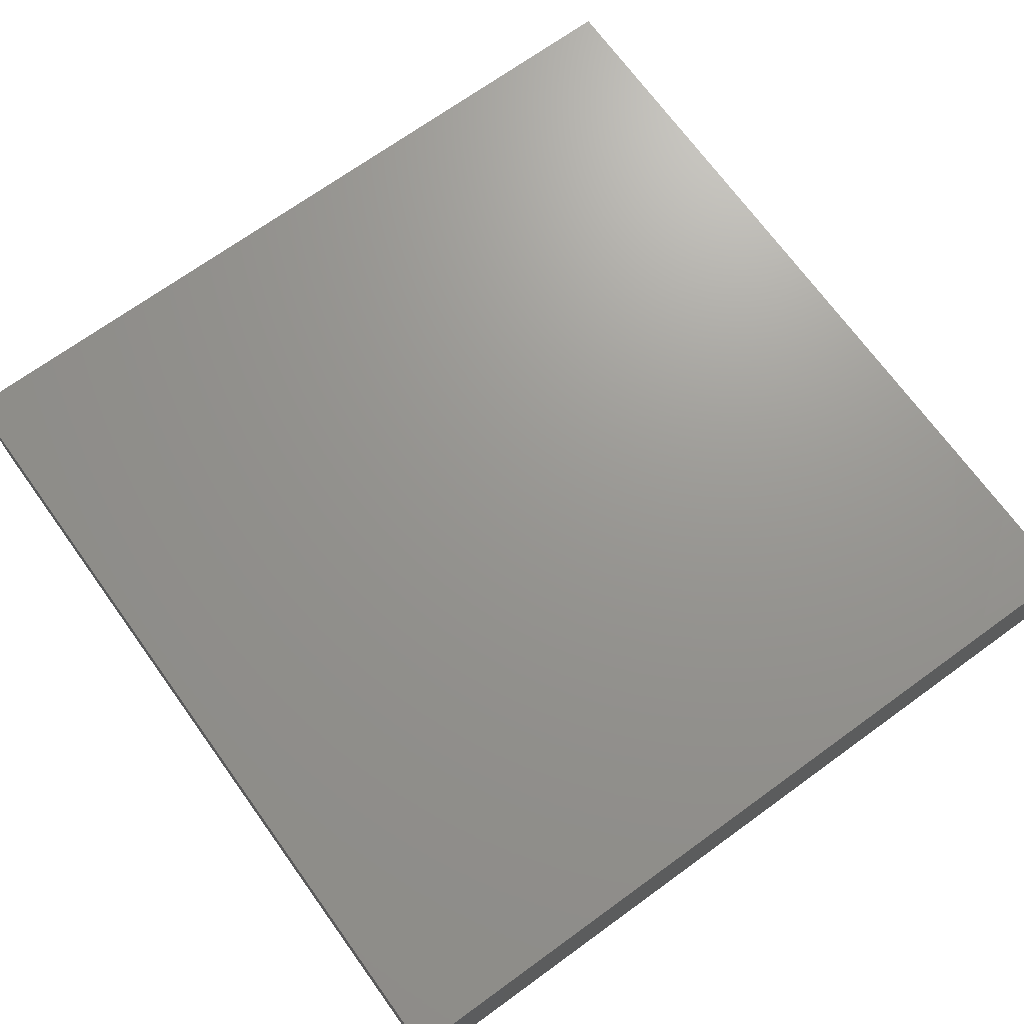
<metadata>
{"format":"stl","ext":"stl","renderer":"f3d","projection":"perspective","resolution":1024,"background":"white","views":[{"elev":70.4,"azim":-125.9,"up":"+Z"}]}
</metadata>
<code>
# stl→obj: 398 verts, 792 faces
v 0.009464 -0.05825 -0.01285
v 0.01892 -0.0734 -0.01285
v 0.009996 -0.0734 -0.01285
v 0.07443 -0.06476 0.01285
v 0.07443 -0.0734 0.002964
v 0.07443 -0.06104 0
v 0.04312 0.0643 0.01285
v 0.04283 0.0734 0.01285
v 0.03406 0.0643 0.01285
v 0.05415 0.05073 0.01285
v 0.05664 0.03052 0.01285
v 0.06554 0.04642 0.01285
v 0.05385 -0.04027 -0.01285
v 0.04553 -0.04453 -0.01285
v 0.05205 -0.02784 -0.01285
v 0.006446 0.0734 0.01285
v -0.007397 0.0634 0.01285
v 0.0069 0.06389 0.01285
v 0.0514 0.06061 0.01285
v 0.04248 0.05341 0.01285
v 0.02124 -0.0734 0.01285
v 0.0193 -0.0734 -0.00224
v 0.02832 -0.0734 0.007794
v 0.07443 -6.939e-18 -0.002528
v 0.07443 0.00763 0.01285
v 0.07443 -0.00763 0.01285
v 0.07443 0.00763 -0.01285
v -0.05479 0.02689 -0.01285
v -0.05109 0.01323 -0.01285
v -0.06097 0.01765 -0.01285
v -0.03999 0.01278 -0.01285
v -0.04672 0.002711 -0.01285
v 0.07443 0.01568 -0.0004739
v 0.07443 0.02425 -0.002609
v 0.07443 0.02298 0.01285
v 0.02373 0.0332 -0.01285
v 0.01587 0.0245 -0.01285
v 0.009567 0.0332 -0.01285
v 0.0278 -0.0734 -0.01285
v 0.02716 -0.06204 -0.01285
v 0.03664 -0.06244 -0.01285
v 0 -0.06867 0.01285
v 0.00708 -0.0734 0.01285
v 0.007959 -0.06193 0.01285
v -0.02832 -0.0734 0.01285
v -0.00708 -0.0734 0.01285
v -0.006545 -0.0613 0.01285
v -0.07443 -0.0734 -0.01285
v -0.07443 -0.06686 -0.0064
v -0.07443 -0.05836 -0.01285
v 0.0354 0.03052 0.01285
v 0.01416 0.03815 0.01285
v 0.02124 0.03052 0.01285
v 0.06596 0.01526 0.01285
v -0.07443 0.03424 -0.01285
v -0.07443 0.02861 -0.003612
v -0.07443 0.03803 -0.0006382
v 0.06405 -0.06036 -0.01285
v 0.07443 -0.0734 -0.01285
v 0.05924 -0.0734 -0.01285
v 0.06324 0.02804 -0.01285
v 0.07443 0.02289 -0.01285
v 0.06323 0.01408 -0.01285
v -0.06575 -0.0148 0.01285
v -0.07443 -0.02289 0.01285
v -0.06554 -0.03052 0.01285
v -0.05677 -0.03885 0.01285
v -0.05664 -0.02289 0.01285
v -0.05671 0.01556 0.01285
v -0.07443 0.00763 0.01285
v -0.06571 -0.0005442 0.01285
v -0.07443 -0.05088 -0.003041
v -0.07443 -0.04206 -0.01285
v 0.02832 0.05341 0.01285
v 0.03601 0.04609 0.01285
v 0.02038 0.0734 -0.003075
v 0.00708 0.0734 -0.01285
v 0.007217 0.0734 -0.002701
v 0.05205 0.0734 -0.01285
v 0.04303 0.0734 -0.01285
v 0.04932 0.0734 0.0007221
v 0.07443 -0.05224 0.01285
v 0.07443 -0.04667 0.00379
v 0.04707 0.0431 0.01285
v -0.02354 0.05856 -0.01285
v -0.03251 0.05003 -0.01285
v -0.0377 0.06093 -0.01285
v 0.02124 0.0634 0.01285
v 0.01416 0.02289 0.01285
v 0 0.03052 0.01285
v 0.06554 0.03052 0.01285
v 0.02832 0.0734 0.01285
v -0.05809 -0.0734 0.01282
v -0.07443 -0.05341 0.01285
v -0.07443 -0.0734 0.01285
v -0.007715 0.0734 0.01285
v -0.0213 0.06356 0.01285
v -0.07443 0.03052 0.01285
v -0.07443 0.0495 0.01285
v -0.07443 0.06084 0.005337
v -0.07443 0.05151 -0.0005377
v -0.04248 -0.0433 0.01285
v -0.03559 -0.0287 0.01285
v -0.04952 -0.0299 0.01285
v -0.004215 -0.008445 -0.01285
v -0.01137 -0.01888 -0.01285
v -0.01875 -0.01258 -0.01285
v 0.06324 -0.04825 -0.01285
v 0.05214 -0.0524 -0.01285
v 0.06368 -0.008015 -0.01285
v 0.07443 -0.00763 -0.01285
v 0.07443 -0.02289 -0.01285
v -0.01416 0.05341 0.01285
v 0 0.05341 0.01285
v -0.05844 -0.06126 0.01285
v -0.04288 -0.05466 0.01285
v -0.05205 -0.05341 0.01285
v -0.07443 -0.03815 0.01285
v -0.04914 0.0734 -0.01285
v -0.06525 0.0734 -0.01275
v -0.06512 0.0734 -0.003026
v 0.07443 0.0734 -0.003463
v 0.07443 0.06217 0.007034
v 0.07443 0.05432 -0.006072
v 0.07443 0.05341 0.002528
v -0.004799 -0.0734 -0.01285
v -0.009274 -0.0734 8.674e-19
v -0.02101 -0.0734 -7.926e-05
v 0.006451 -0.0734 -0.002477
v 0.03794 -0.0734 -0.01285
v 0.03321 -0.0734 8.674e-19
v 0.07443 0.0734 0.01285
v -0.06372 0.04578 0.01285
v -0.05013 0.06246 0.01285
v -0.05664 0.0734 0.01285
v -0.06372 0.0634 0.01285
v -0.04239 0.05338 0.01285
v -0.04395 0.0734 0.01285
v -0.07443 -0.00763 0.01285
v -0.04248 0.02289 0.01285
v -0.04248 0.00763 0.01285
v -0.02832 0.01526 0.01285
v -0.07443 0.01218 -0.004466
v -0.07443 0.02195 0.01285
v -0.04248 0.03815 0.01285
v -0.02832 0.04578 0.01285
v 0.04813 -0.0734 0.0003862
v 0.04244 -0.0734 0.01285
v 0.05664 0.0734 0.01285
v 0.03345 0.0734 -0.002884
v -0.04947 0.0455 0.01285
v -0.05664 0.05341 0.01285
v 0.05691 -0.00763 0.01285
v 0.05664 -0.02289 0.01285
v 0.06554 -0.01526 0.01285
v -0.02865 0.0734 0.01285
v -0.03369 0.06349 0.01285
v 0.07443 -0.02289 -0.0038
v 0.07443 -0.03299 -0.01285
v -0.05742 0.03868 0.01285
v -0.04241 -0.02324 0.01285
v 0.02832 -0.06104 0.01285
v 0.01989 -0.06193 0.01285
v -0.00708 0.01526 0.01285
v -0.01416 0.00763 0.01285
v 0 0.00763 0.01285
v 0.01416 0.05341 0.01285
v 0.02127 0.04618 0.01285
v 0.06556 7.792e-05 0.01285
v -0.06554 0.0734 0.01285
v -0.07443 0.0734 0.01285
v -0.05197 0.06237 -0.01285
v -0.06123 0.06104 -0.01285
v -0.06747 0.05555 0.01285
v 0.00708 0.01526 0.01285
v 0.01416 -0.00763 0.01285
v 0.02832 0.01526 0.01285
v 0.01416 -0.05341 0.01285
v 0 -0.05341 0.01285
v -0.04315 -0.0734 0.01285
v -0.01416 -0.03048 0.01285
v 0 -0.02289 0.01285
v -0.00708 -0.01526 0.01285
v -0.02124 -0.01526 0.01285
v 0.04248 0.02289 0.01285
v 0.06554 0.0734 0.01285
v 0.06149 0.05746 0.01285
v 0.07443 -0.0388 -0.0007547
v 0.07443 -0.03056 0.003418
v 0.07443 -0.03815 0.01285
v 0.06238 0.004433 -0.01285
v 0.02373 0.01794 -0.01285
v 0.004784 0.05856 -0.01285
v -0.004593 0.06016 -0.01285
v -0.07443 -0.04139 0.002754
v -0.07443 0.0495 -0.01285
v -0.06268 0.05238 -0.01285
v -0.06638 0.04217 -0.01285
v -0.07443 0.06476 -0.01285
v 0.02649 0.0664 -0.01285
v 0.01455 0.06606 -0.01285
v -0.03619 0.0734 2.104e-05
v -0.01961 0.0734 -0.003572
v -0.00708 0.0734 -0.002528
v 0.07443 -0.0431 -0.01285
v 0.07443 -0.01462 0.002942
v 0.07443 -0.05341 -0.01285
v -0.07443 0.003698 -0.01285
v -0.07443 -0.01234 -0.01285
v -0.07443 0.004908 0.002569
v 0.07443 -0.01934 0.01285
v -0.07443 -0.02596 0.002056
v -0.07443 -0.03536 -0.00479
v 0.05225 -0.0734 0.01285
v 0.05852 -0.0734 0.005684
v 0.06334 -0.0734 0.01285
v 0.06383 0.0734 -0.01285
v 0.05822 0.0734 -0.005139
v 0.04721 -0.0634 -0.01285
v -0.01177 0.0734 -0.01285
v -0.0354 0.0734 -0.01285
v -0.04241 0.0734 -0.00616
v 0.05814 0.05986 -0.01285
v -0.07443 0.01898 -0.01285
v -0.04493 0.0734 0.002227
v -0.02124 0.0734 -0.01285
v 0.05182 0.05162 -0.01285
v -0.07443 -0.0734 0.002964
v -0.07443 -0.06104 8.674e-19
v -0.07443 0.06014 -0.003394
v -0.07443 0.0734 -0.001699
v 0.02301 -0.05445 -0.01285
v 0.04123 -0.05249 -0.01285
v 0.001422 -0.06557 -0.01285
v 0.01587 0.009236 -0.01285
v 0.009567 0.01794 -0.01285
v 0.03789 0.01794 -0.01285
v 0.03003 0.0245 -0.01285
v 0.04354 0.03878 -0.01285
v 0.002487 0.02557 -0.01285
v 0.05211 0.01958 -0.01285
v 0.04529 0.02597 -0.01285
v 0.05289 0.03431 -0.01285
v 0.06554 -0.0734 -0.002528
v -0.07443 0.0734 -0.01285
v 0.03815 -0.02653 -0.01285
v 0.05241 -0.01303 -0.01285
v 0.01366 -0.0734 0.005486
v 0.06324 -0.03815 -0.01285
v 0.07443 0.04846 -0.01285
v 0.07443 0.06372 -0.01285
v 0.06488 0.054 -0.01285
v 0.07443 0.0734 -0.01285
v -0.061 -0.02708 -0.01285
v -0.06173 -0.04283 -0.01285
v -0.07443 0.0133 0.005797
v -0.01178 -0.06588 -0.01285
v -0.00543 -0.05646 -0.01285
v -0.00548 0.002988 -0.01285
v -0.01809 0.006612 -0.01285
v -0.004593 0.01794 -0.01285
v 0.02832 -0.04708 -0.01285
v 0.02373 -0.03815 -0.01285
v 0.03594 -0.04265 -0.01285
v -0.03121 0.02226 -0.01285
v -0.02809 0.01196 -0.01285
v -0.04248 0.02289 -0.01285
v 0.05664 -0.05341 0.01285
v 0.04963 -0.06334 0.01285
v 0.06583 -0.05915 0.01285
v -0.05664 -0.00763 0.01285
v -0.04248 -0.00763 0.01285
v -0.01416 0.03777 0.01285
v -0.04707 0.04846 -0.01285
v -0.04707 0.03815 -0.01285
v -0.04623 -0.05662 -0.01285
v -0.05326 -0.06461 -0.01285
v -0.05476 -0.05233 -0.01285
v -0.06123 -0.05836 -0.01285
v 0.0574 -0.0381 0.01285
v 0.04248 -0.02289 0.01285
v 0.04248 -0.04578 0.01285
v -0.0329 -0.01234 -0.01285
v -0.03291 -0.02784 -0.01285
v -0.03999 -0.02021 -0.01285
v -0.06839 0.009973 -0.01285
v 0.04248 0.00763 0.01285
v 0.04248 -0.00763 0.01285
v -0.0644 0.02556 -0.01285
v -0.01167 -0.00495 -0.01285
v -0.05581 -0.005088 -0.01285
v -0.06625 -0.004172 -0.01285
v -0.06086 0.004899 -0.01285
v -0.02583 -0.02021 -0.01285
v -0.01871 -0.02755 -0.01285
v -0.01842 0.03471 -0.01285
v -0.01237 0.02474 -0.01285
v -0.02158 0.02567 -0.01285
v 0.009567 -0.01258 -0.01285
v 0.01601 -0.005468 -0.01285
v 0.02381 -0.01095 -0.01285
v 0.009567 0.00268 -0.01285
v -0.06783 -0.01969 -0.01285
v -0.06059 -0.01214 -0.01285
v -0.05415 -0.02021 -0.01285
v -0.0614 0.03383 -0.01285
v 0.02015 -0.02018 -0.01285
v -0.02651 0.03982 -0.01285
v -0.03622 0.04095 -0.01285
v -0.0189 0.01746 -0.01285
v 0.01647 -0.03332 -0.01285
v 0.02419 -0.02758 -0.01285
v 0.00179 0.009482 -0.01285
v 0.02373 0.00268 -0.01285
v 0.06324 -0.02536 -0.01285
v -0.004593 0.0332 -0.01285
v 0.009454 -0.04394 -0.01285
v 0.002487 -0.03299 -0.01285
v -0.0256 -0.003693 -0.01285
v 0.00212 -0.01819 -0.01285
v 0.009462 -0.02395 -0.01285
v 0.01416 -0.02289 0.01285
v 3.35e-05 -0.03813 0.01285
v 0.01416 -0.03815 0.01285
v 0.02832 -0.02289 0.01285
v 0.02832 -0.03815 0.01285
v 0.02835 -0.007615 0.01285
v 0.03081 -0.02021 -0.01285
v 0.03755 -0.01195 -0.01285
v 0.07443 -0.02874 0.01285
v -0.01867 0.04857 -0.01285
v 0.07443 0.05578 0.01285
v -0.004593 0.04846 -0.01285
v 0.03789 0.04846 -0.01285
v 0.009636 0.04856 -0.01285
v 0.04279 -0.05427 0.01285
v 0.07443 0.03743 0.01285
v -0.01415 -0.05337 0.01285
v -0.02119 -0.06184 0.01285
v -0.0354 -0.0634 0.01285
v -0.04044 -0.06623 -0.01285
v -0.04771 -0.0734 -0.01285
v -0.02832 -0.04578 0.01285
v -0.06436 -0.0474 0.01285
v 0.07443 0.03247 0.004525
v 0.07443 -0.0734 0.01285
v -0.02832 -0.02289 0.01285
v -0.02734 -0.03668 0.01285
v -0.01416 0.02289 0.01285
v 0.04956 0.01526 0.01285
v -0.01416 -0.00763 0.01285
v -0.05225 0.0734 -0.002964
v -0.03312 -0.0734 -0.01285
v -0.03839 -0.0734 -0.0004784
v 0.05068 -0.0734 -0.01285
v -0.06103 -0.0734 0.002964
v -0.01896 -0.0734 -0.01285
v 0.05664 0.00763 0.01285
v -0.05687 -0.0734 -0.01285
v -0.0491 -0.0734 0.003198
v -0.03291 -0.05836 -0.01285
v -0.03291 -0.0431 -0.01285
v 0.03081 -0.03299 -0.01285
v 0.06035 0.04281 -0.01285
v -0.07443 -0.0268 -0.01285
v 0.07443 0.04206 -0.0038
v 0.07443 0.03815 -0.01285
v -0.06855 -0.05129 -0.01285
v -0.03999 -0.00495 -0.01285
v -0.04707 -0.01258 -0.01285
v -0.03291 0.00268 -0.01285
v -0.02583 -0.03547 -0.01285
v -0.01875 -0.0431 -0.01285
v -0.01167 -0.03547 -0.01285
v -0.004401 -0.04261 -0.01285
v -0.004593 -0.02784 -0.01285
v 0.03789 0.00268 -0.01285
v 0.04419 0.009236 -0.01285
v 0.04497 -0.00495 -0.01285
v 0.05205 0.00268 -0.01285
v -0.04707 -0.0431 -0.01285
v -0.02598 -0.06553 -0.01285
v -0.02583 -0.05073 -0.01285
v -0.03246 0.03296 -0.01285
v -0.01875 -0.05836 -0.01285
v -0.01167 -0.05073 -0.01285
v -0.04707 -0.02784 -0.01285
v 0.002487 -0.05073 -0.01285
v -0.02832 -0.00763 0.01285
v -0.01167 0.04083 -0.01285
v 0.001706 0.03975 -0.01285
v 0.01665 0.04083 -0.01285
v 0.03003 0.009236 -0.01285
v 0.02367 0.04858 -0.01285
v 0.03081 0.04083 -0.01285
v -0.0559 -0.03629 -0.01285
v -0.03999 -0.03547 -0.01285
v 0 -0.00763 0.01285
f 1 2 3
f 4 5 6
f 7 8 9
f 10 11 12
f 13 14 15
f 16 17 18
f 19 20 10
f 21 22 23
f 24 25 26
f 24 27 25
f 28 29 30
f 31 32 29
f 33 34 35
f 36 37 38
f 39 40 41
f 42 43 44
f 45 46 47
f 47 46 42
f 48 49 50
f 51 52 53
f 25 35 54
f 55 56 57
f 58 59 60
f 61 62 63
f 64 65 66
f 66 67 68
f 69 70 71
f 50 72 73
f 20 74 75
f 76 77 78
f 79 80 81
f 82 6 83
f 84 10 20
f 85 86 87
f 88 16 18
f 89 52 90
f 35 91 54
f 9 92 88
f 20 19 7
f 8 92 9
f 93 94 95
f 17 96 97
f 57 98 99
f 100 101 99
f 102 103 104
f 105 106 107
f 13 108 109
f 110 111 112
f 113 114 17
f 115 116 117
f 20 9 74
f 66 118 67
f 99 101 57
f 119 120 121
f 104 68 67
f 122 123 124
f 124 123 125
f 126 127 128
f 3 129 126
f 39 130 131
f 33 35 25
f 132 123 122
f 99 98 133
f 134 135 136
f 137 138 134
f 139 64 71
f 140 141 142
f 143 144 56
f 137 145 146
f 92 76 16
f 147 148 131
f 149 81 8
f 150 81 80
f 151 137 152
f 153 154 155
f 156 157 97
f 158 159 112
f 98 160 133
f 104 161 68
f 162 163 148
f 164 165 166
f 164 142 165
f 74 167 168
f 160 69 140
f 169 25 54
f 91 11 54
f 12 11 91
f 69 144 70
f 146 145 140
f 144 160 98
f 136 170 171
f 155 169 153
f 120 172 173
f 174 133 152
f 152 133 160
f 175 176 177
f 178 179 44
f 166 176 175
f 175 89 90
f 180 115 93
f 181 182 183
f 183 184 181
f 51 177 185
f 186 149 187
f 187 149 19
f 188 189 190
f 63 27 191
f 97 146 113
f 37 36 192
f 77 193 194
f 9 20 7
f 158 111 24
f 72 195 73
f 4 6 82
f 94 195 72
f 196 197 198
f 197 120 173
f 199 120 197
f 200 201 77
f 202 156 203
f 203 96 204
f 205 159 188
f 24 26 206
f 58 108 207
f 186 132 122
f 208 209 210
f 189 159 158
f 211 189 206
f 195 212 213
f 109 108 58
f 214 215 216
f 217 79 218
f 41 219 130
f 149 218 81
f 63 62 27
f 220 204 77
f 221 222 202
f 223 79 217
f 56 55 224
f 222 225 202
f 226 202 203
f 77 204 78
f 80 227 200
f 201 200 193
f 195 213 73
f 49 228 229
f 230 100 231
f 40 232 233
f 3 234 1
f 231 100 171
f 229 228 95
f 80 79 227
f 227 79 223
f 192 235 236
f 237 238 239
f 240 38 236
f 241 242 243
f 59 244 60
f 5 244 59
f 226 220 85
f 245 121 120
f 229 72 50
f 229 50 49
f 246 247 15
f 22 248 129
f 249 205 108
f 124 250 251
f 250 252 251
f 207 59 58
f 251 253 122
f 39 22 2
f 254 255 73
f 194 220 77
f 81 218 79
f 194 85 220
f 193 77 201
f 202 226 221
f 226 87 221
f 144 143 256
f 231 199 230
f 96 156 97
f 257 258 234
f 259 260 261
f 119 222 221
f 262 263 264
f 264 14 233
f 31 265 266
f 265 31 267
f 268 269 270
f 271 272 141
f 141 69 271
f 273 90 114
f 53 52 89
f 168 52 51
f 274 275 198
f 109 219 233
f 276 277 278
f 278 279 255
f 280 281 282
f 283 284 285
f 224 286 208
f 153 287 288
f 84 185 11
f 224 55 289
f 290 259 105
f 291 292 293
f 294 107 295
f 242 237 239
f 296 297 298
f 297 261 260
f 299 300 301
f 299 302 300
f 303 304 305
f 209 304 303
f 304 209 292
f 306 28 289
f 30 224 289
f 286 224 30
f 307 299 301
f 86 308 309
f 266 310 260
f 37 236 38
f 311 312 263
f 313 302 105
f 259 261 313
f 300 302 314
f 315 112 159
f 105 302 299
f 199 197 196
f 316 261 297
f 87 172 119
f 317 311 263
f 317 318 311
f 107 290 105
f 152 137 134
f 107 319 290
f 75 74 168
f 75 51 84
f 320 299 321
f 284 283 294
f 322 323 324
f 325 326 281
f 287 327 288
f 192 36 238
f 143 224 208
f 199 196 230
f 328 329 246
f 330 190 189
f 307 301 328
f 83 188 190
f 179 178 323
f 282 326 162
f 267 31 29
f 274 172 87
f 194 331 85
f 332 125 123
f 333 194 193
f 154 153 288
f 227 334 200
f 200 335 193
f 68 64 66
f 71 64 271
f 176 327 177
f 269 336 162
f 12 91 337
f 269 216 270
f 43 163 44
f 163 43 21
f 282 268 280
f 325 288 327
f 176 325 327
f 338 339 47
f 6 207 83
f 47 42 44
f 94 229 95
f 179 323 181
f 340 116 180
f 232 40 1
f 277 341 342
f 233 219 41
f 178 324 323
f 319 260 290
f 5 215 244
f 318 321 311
f 105 320 106
f 116 343 102
f 75 84 20
f 102 104 67
f 102 117 116
f 67 344 117
f 67 117 102
f 113 17 97
f 18 17 114
f 167 88 18
f 134 136 152
f 97 157 146
f 74 9 88
f 27 62 34
f 256 143 210
f 210 70 256
f 293 292 208
f 289 55 306
f 267 29 28
f 169 155 26
f 337 35 345
f 229 94 72
f 173 172 197
f 249 315 159
f 211 330 189
f 45 128 127
f 126 129 127
f 16 78 204
f 76 78 16
f 346 5 4
f 22 131 23
f 76 92 150
f 131 130 147
f 150 8 81
f 214 216 269
f 46 127 43
f 16 96 17
f 119 172 120
f 21 23 148
f 43 42 46
f 135 121 170
f 256 70 144
f 33 27 34
f 174 99 133
f 69 71 271
f 347 103 348
f 164 349 142
f 44 179 47
f 164 175 90
f 163 178 44
f 89 175 177
f 168 167 114
f 177 350 185
f 280 154 281
f 330 154 280
f 54 11 350
f 337 332 12
f 202 138 156
f 183 351 184
f 202 225 138
f 268 190 280
f 122 124 251
f 231 245 199
f 245 231 121
f 121 231 171
f 119 121 352
f 122 253 217
f 346 215 5
f 216 215 346
f 92 16 88
f 156 138 157
f 346 4 270
f 3 126 234
f 341 353 342
f 220 226 203
f 354 128 45
f 22 3 2
f 214 147 215
f 129 248 43
f 60 147 355
f 343 348 103
f 356 93 228
f 353 357 128
f 8 19 149
f 87 119 221
f 40 39 2
f 330 155 154
f 189 188 159
f 264 15 14
f 352 135 225
f 149 186 122
f 100 99 171
f 171 99 174
f 118 195 94
f 212 65 139
f 268 270 190
f 118 65 195
f 209 139 70
f 280 190 330
f 169 54 358
f 93 95 228
f 359 356 228
f 65 118 66
f 360 342 354
f 204 96 16
f 76 150 80
f 163 21 148
f 343 45 339
f 113 146 273
f 150 92 8
f 117 344 115
f 135 170 136
f 233 262 264
f 282 162 336
f 187 332 186
f 306 55 198
f 159 205 249
f 342 359 277
f 198 275 306
f 361 276 362
f 264 263 363
f 312 363 263
f 262 233 232
f 263 232 317
f 312 321 307
f 310 265 298
f 94 115 344
f 115 94 93
f 364 252 250
f 245 120 199
f 213 212 365
f 101 196 57
f 40 2 1
f 211 206 26
f 354 180 360
f 60 109 58
f 112 111 158
f 24 206 158
f 155 211 26
f 365 212 209
f 345 35 34
f 337 366 125
f 337 345 366
f 6 59 207
f 56 144 98
f 13 249 108
f 366 345 367
f 367 345 34
f 366 124 125
f 366 250 124
f 28 275 267
f 109 60 219
f 246 264 363
f 246 15 264
f 50 73 368
f 73 255 368
f 270 4 82
f 303 365 209
f 48 359 228
f 48 228 49
f 170 121 171
f 100 230 101
f 356 359 360
f 27 33 25
f 244 215 60
f 215 147 60
f 85 87 226
f 196 198 55
f 29 293 30
f 293 286 30
f 32 369 370
f 371 283 369
f 319 283 371
f 372 295 373
f 295 374 373
f 375 376 318
f 374 376 375
f 377 301 314
f 237 378 377
f 379 380 247
f 380 191 110
f 279 277 359
f 381 362 276
f 274 309 275
f 382 353 361
f 353 341 361
f 361 362 383
f 265 267 384
f 298 265 384
f 373 385 383
f 373 386 385
f 257 234 126
f 261 316 240
f 269 148 214
f 305 370 387
f 387 370 285
f 106 295 107
f 388 317 1
f 1 317 232
f 307 321 299
f 19 10 187
f 41 40 233
f 57 56 98
f 102 343 103
f 139 71 70
f 340 180 45
f 384 267 275
f 175 164 166
f 168 114 52
f 350 177 287
f 84 51 185
f 91 35 337
f 367 34 62
f 367 250 366
f 337 125 332
f 160 151 152
f 142 141 272
f 160 140 145
f 137 151 145
f 347 348 181
f 165 142 389
f 146 142 273
f 165 351 166
f 349 90 273
f 273 114 113
f 53 177 51
f 75 168 51
f 309 308 384
f 296 308 331
f 390 296 331
f 316 390 333
f 333 391 316
f 235 302 236
f 236 302 313
f 391 335 38
f 38 335 392
f 314 235 192
f 314 192 393
f 392 394 36
f 36 394 395
f 237 377 393
f 239 395 334
f 380 378 241
f 110 27 111
f 111 27 24
f 62 61 367
f 276 278 381
f 258 386 375
f 375 388 258
f 57 196 55
f 343 340 45
f 47 339 45
f 323 322 182
f 181 323 182
f 326 322 324
f 327 287 177
f 148 269 162
f 358 153 169
f 153 358 287
f 54 350 358
f 169 26 25
f 300 314 301
f 377 379 329
f 291 304 292
f 370 291 32
f 292 209 208
f 298 297 310
f 254 396 255
f 289 28 30
f 397 381 387
f 396 387 381
f 284 362 397
f 284 372 362
f 254 73 365
f 73 213 365
f 312 307 328
f 254 303 305
f 139 65 64
f 68 271 64
f 207 108 205
f 272 271 68
f 161 184 272
f 263 262 232
f 338 179 181
f 181 343 338
f 183 322 176
f 176 322 325
f 325 281 288
f 82 83 190
f 171 174 136
f 123 132 332
f 186 332 132
f 101 230 196
f 15 249 13
f 15 315 249
f 137 157 138
f 250 367 364
f 48 50 359
f 359 50 279
f 93 356 360
f 222 352 225
f 119 352 222
f 63 241 61
f 61 241 243
f 247 380 110
f 380 63 191
f 380 241 63
f 15 247 315
f 367 61 364
f 191 27 110
f 110 112 315
f 274 197 172
f 198 197 274
f 115 180 116
f 203 204 220
f 36 38 392
f 200 394 335
f 392 335 394
f 305 387 254
f 29 32 293
f 257 385 258
f 258 385 386
f 390 316 296
f 333 331 194
f 390 331 333
f 321 312 311
f 314 302 235
f 236 37 192
f 379 377 380
f 380 377 378
f 241 237 242
f 295 106 376
f 259 290 260
f 255 396 381
f 374 375 373
f 84 11 10
f 274 87 86
f 274 86 309
f 383 385 361
f 85 331 86
f 32 31 371
f 284 295 372
f 284 294 295
f 265 310 266
f 373 362 372
f 316 391 38
f 193 335 333
f 279 50 368
f 299 320 105
f 236 261 240
f 239 36 395
f 200 334 394
f 254 365 303
f 286 293 208
f 301 329 328
f 301 377 329
f 393 377 314
f 237 192 238
f 243 239 364
f 364 239 227
f 364 227 252
f 353 128 354
f 276 341 277
f 357 382 385
f 385 257 357
f 147 130 355
f 130 39 41
f 306 275 28
f 309 384 275
f 260 319 371
f 371 266 260
f 318 376 321
f 376 320 321
f 342 353 354
f 6 5 59
f 219 355 130
f 60 355 219
f 127 46 45
f 248 22 21
f 43 248 21
f 354 45 180
f 161 104 103
f 364 61 243
f 247 110 315
f 206 189 158
f 65 212 195
f 209 70 210
f 212 139 209
f 266 371 31
f 320 376 106
f 239 334 227
f 217 253 251
f 252 227 223
f 187 10 12
f 332 187 12
f 211 155 330
f 138 135 134
f 109 14 13
f 109 233 14
f 252 217 251
f 344 67 118
f 94 344 118
f 190 270 82
f 225 135 138
f 179 338 47
f 398 351 183
f 90 349 164
f 162 178 163
f 324 178 162
f 185 350 11
f 19 8 7
f 346 270 216
f 223 217 252
f 122 218 149
f 122 217 218
f 360 359 342
f 161 272 68
f 141 140 69
f 151 160 145
f 398 166 351
f 89 177 53
f 74 88 167
f 80 77 76
f 246 329 247
f 379 247 329
f 237 241 378
f 243 242 239
f 80 200 77
f 277 279 278
f 381 278 255
f 254 387 396
f 370 304 291
f 370 305 304
f 32 291 293
f 326 324 162
f 325 322 326
f 336 268 282
f 336 269 268
f 154 288 281
f 358 350 287
f 148 147 214
f 360 180 93
f 297 260 310
f 296 316 297
f 373 375 386
f 295 376 374
f 126 357 257
f 128 357 126
f 340 343 116
f 272 184 389
f 338 343 339
f 184 347 181
f 389 184 351
f 103 347 161
f 161 347 184
f 142 272 389
f 142 146 140
f 157 137 146
f 181 348 343
f 165 389 351
f 273 142 349
f 156 96 203
f 384 296 298
f 296 384 308
f 86 331 308
f 341 276 361
f 397 362 381
f 284 397 387
f 285 284 387
f 285 370 283
f 283 370 369
f 32 371 369
f 382 361 385
f 383 362 373
f 294 283 107
f 319 107 283
f 357 353 382
f 313 105 259
f 313 261 236
f 240 316 38
f 333 335 391
f 318 317 375
f 375 317 388
f 22 39 131
f 255 279 368
f 144 69 160
f 174 152 136
f 176 398 183
f 176 166 398
f 90 52 114
f 167 18 114
f 121 135 352
f 363 312 246
f 246 312 328
f 393 192 237
f 238 36 239
f 395 394 334
f 182 322 183
f 282 281 326
f 129 43 127
f 131 148 23
f 205 83 207
f 188 83 205
f 143 208 210
f 224 143 56
f 3 22 129
f 258 1 234
f 258 388 1

</code>
